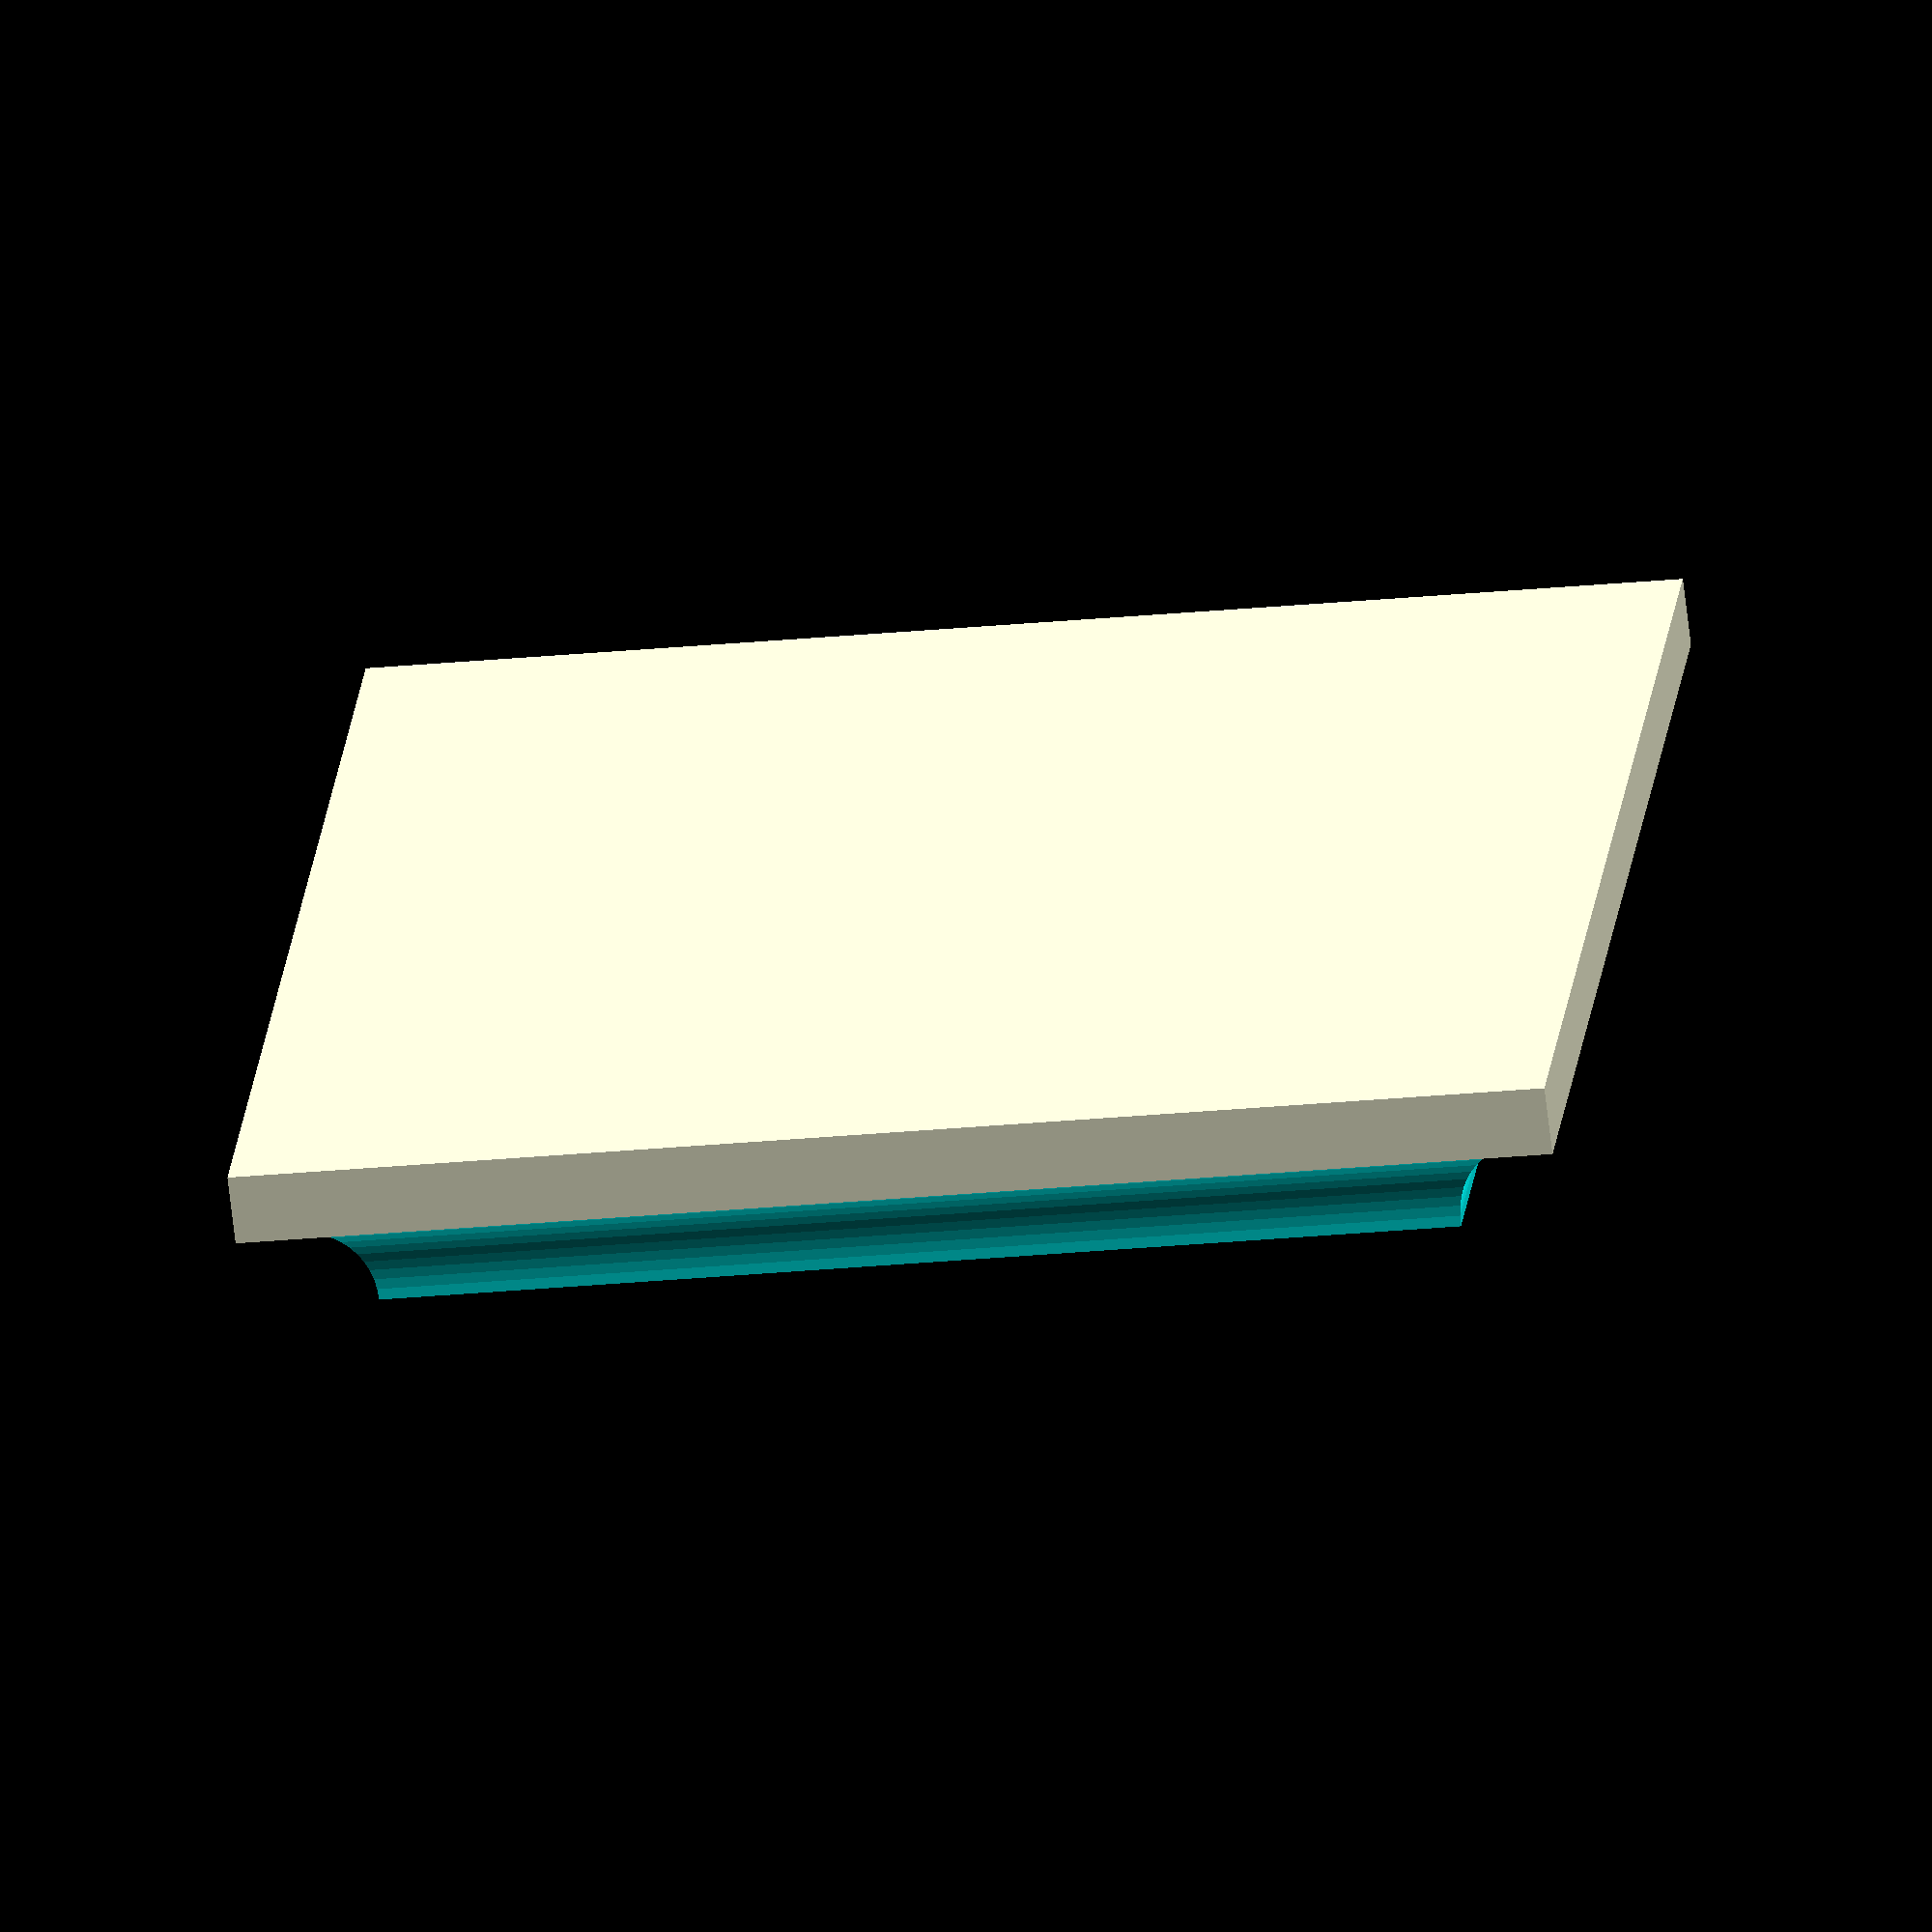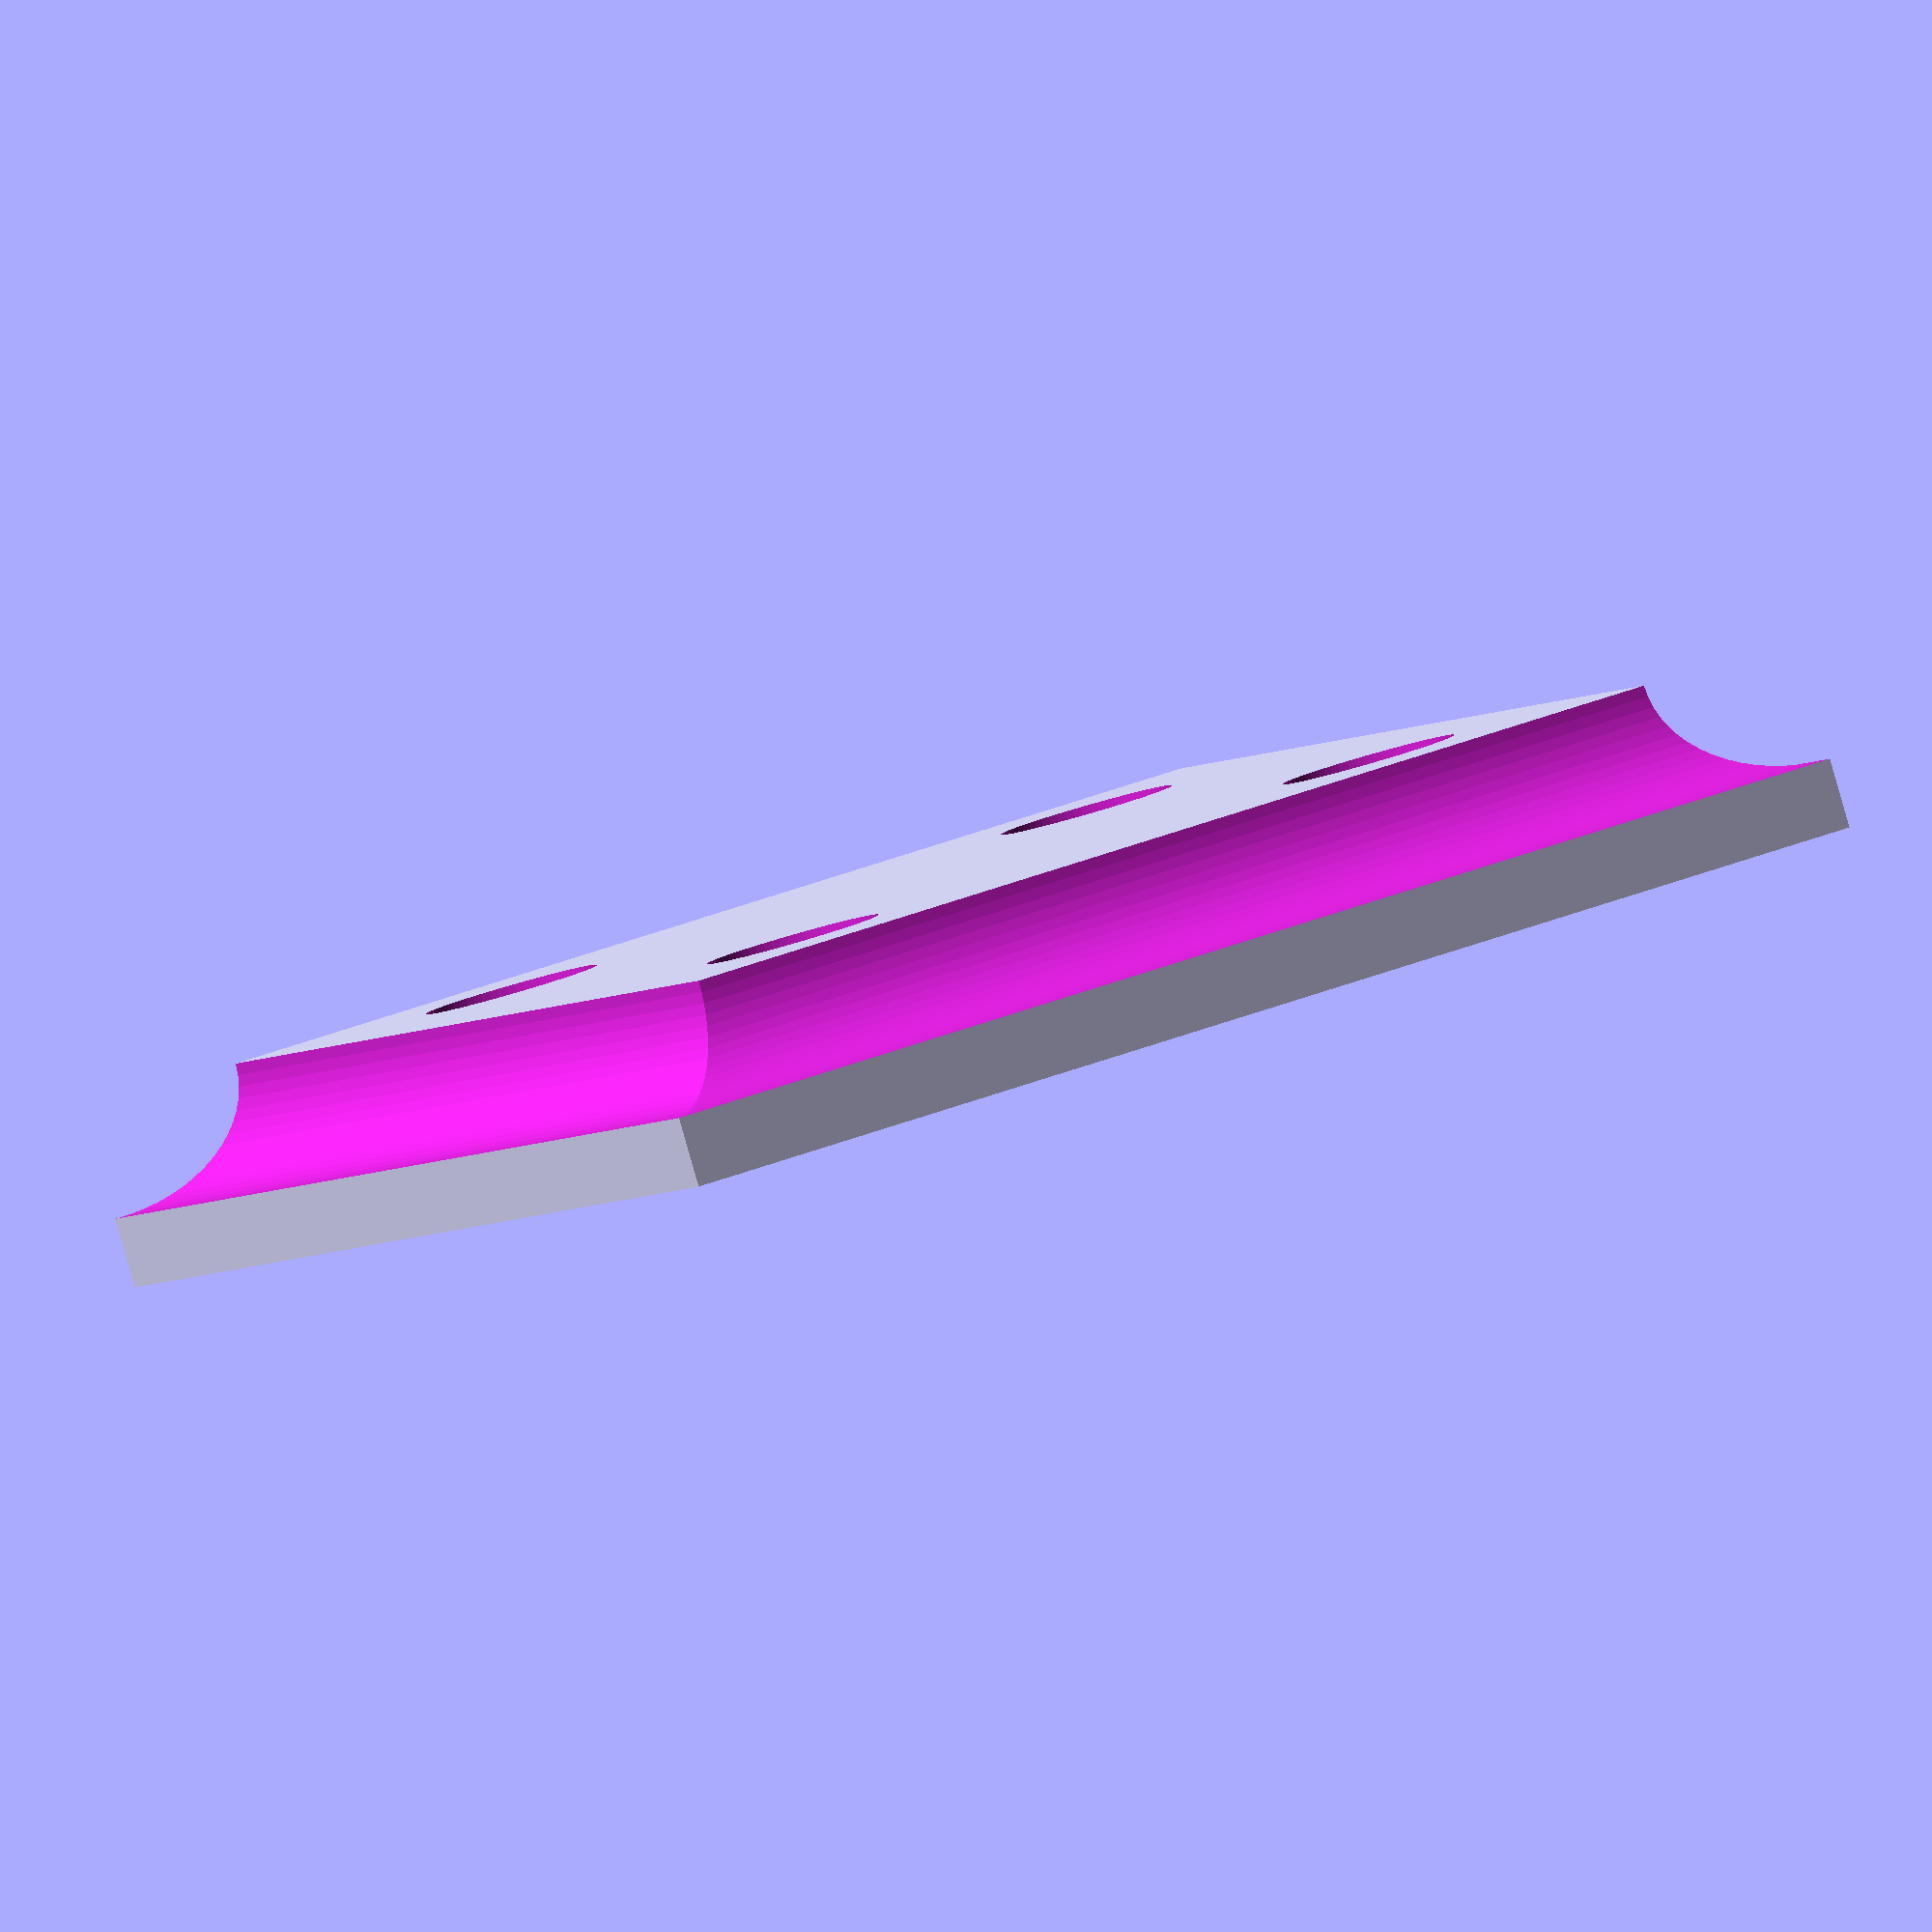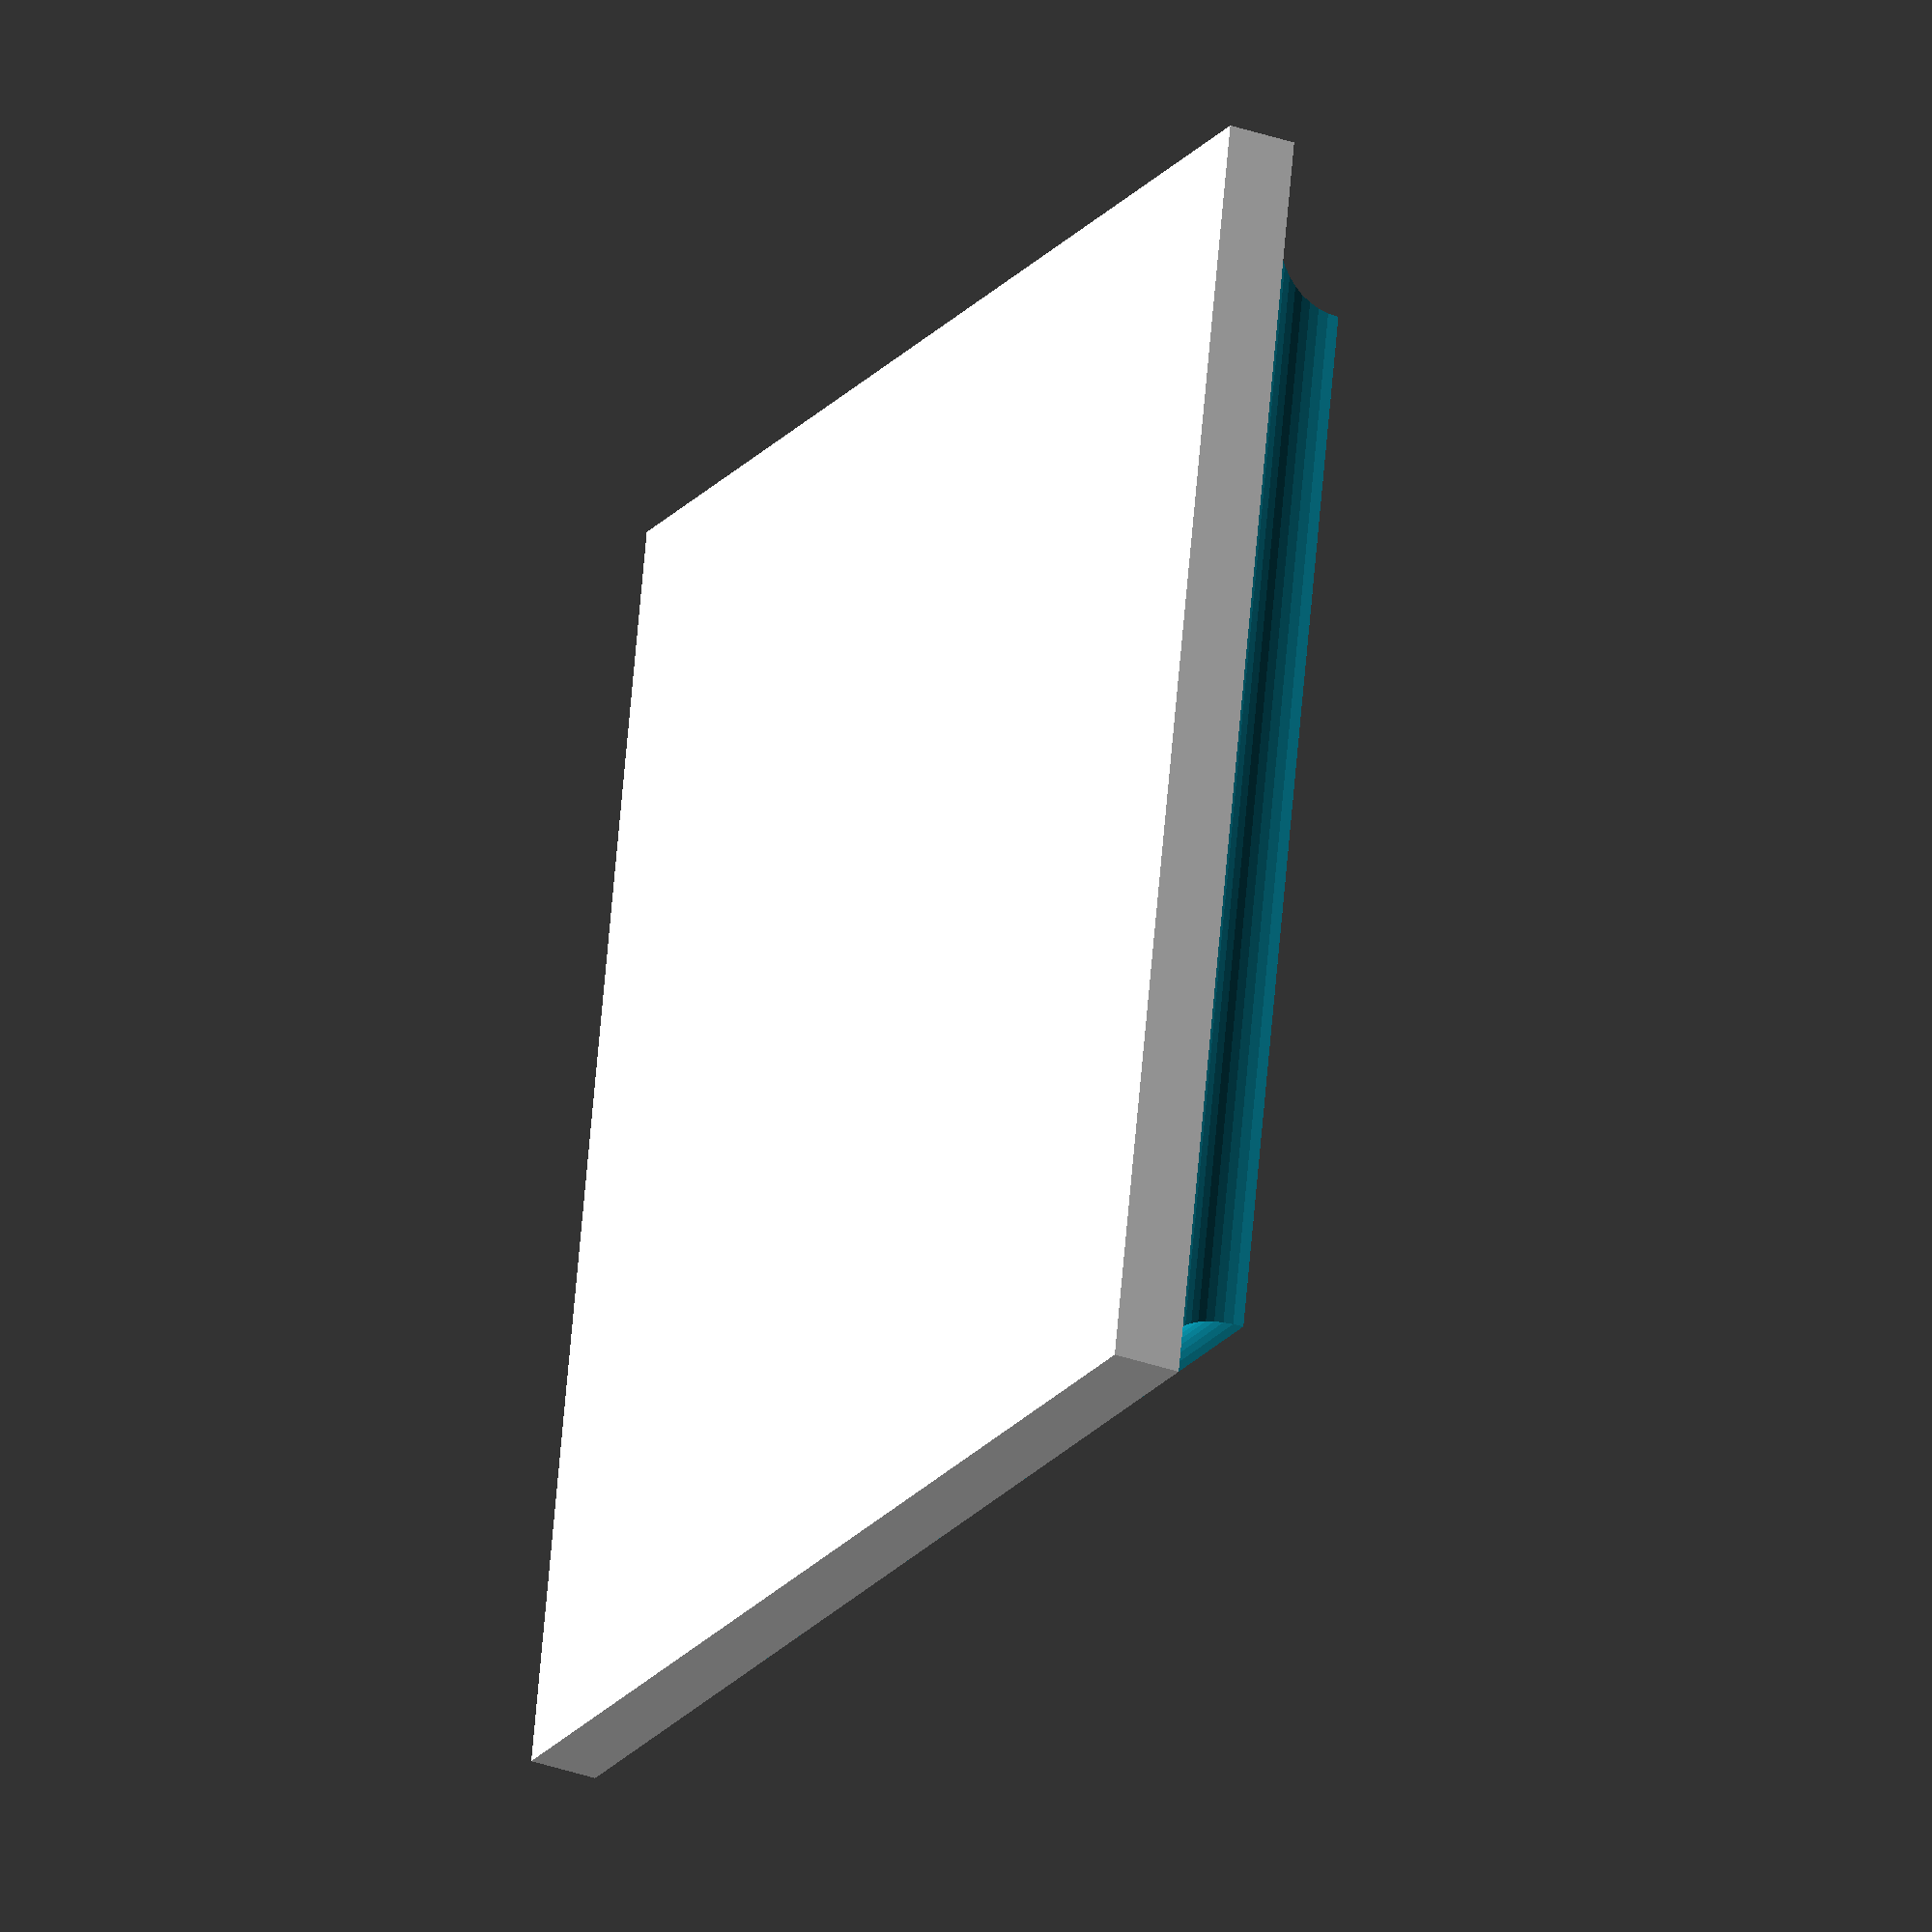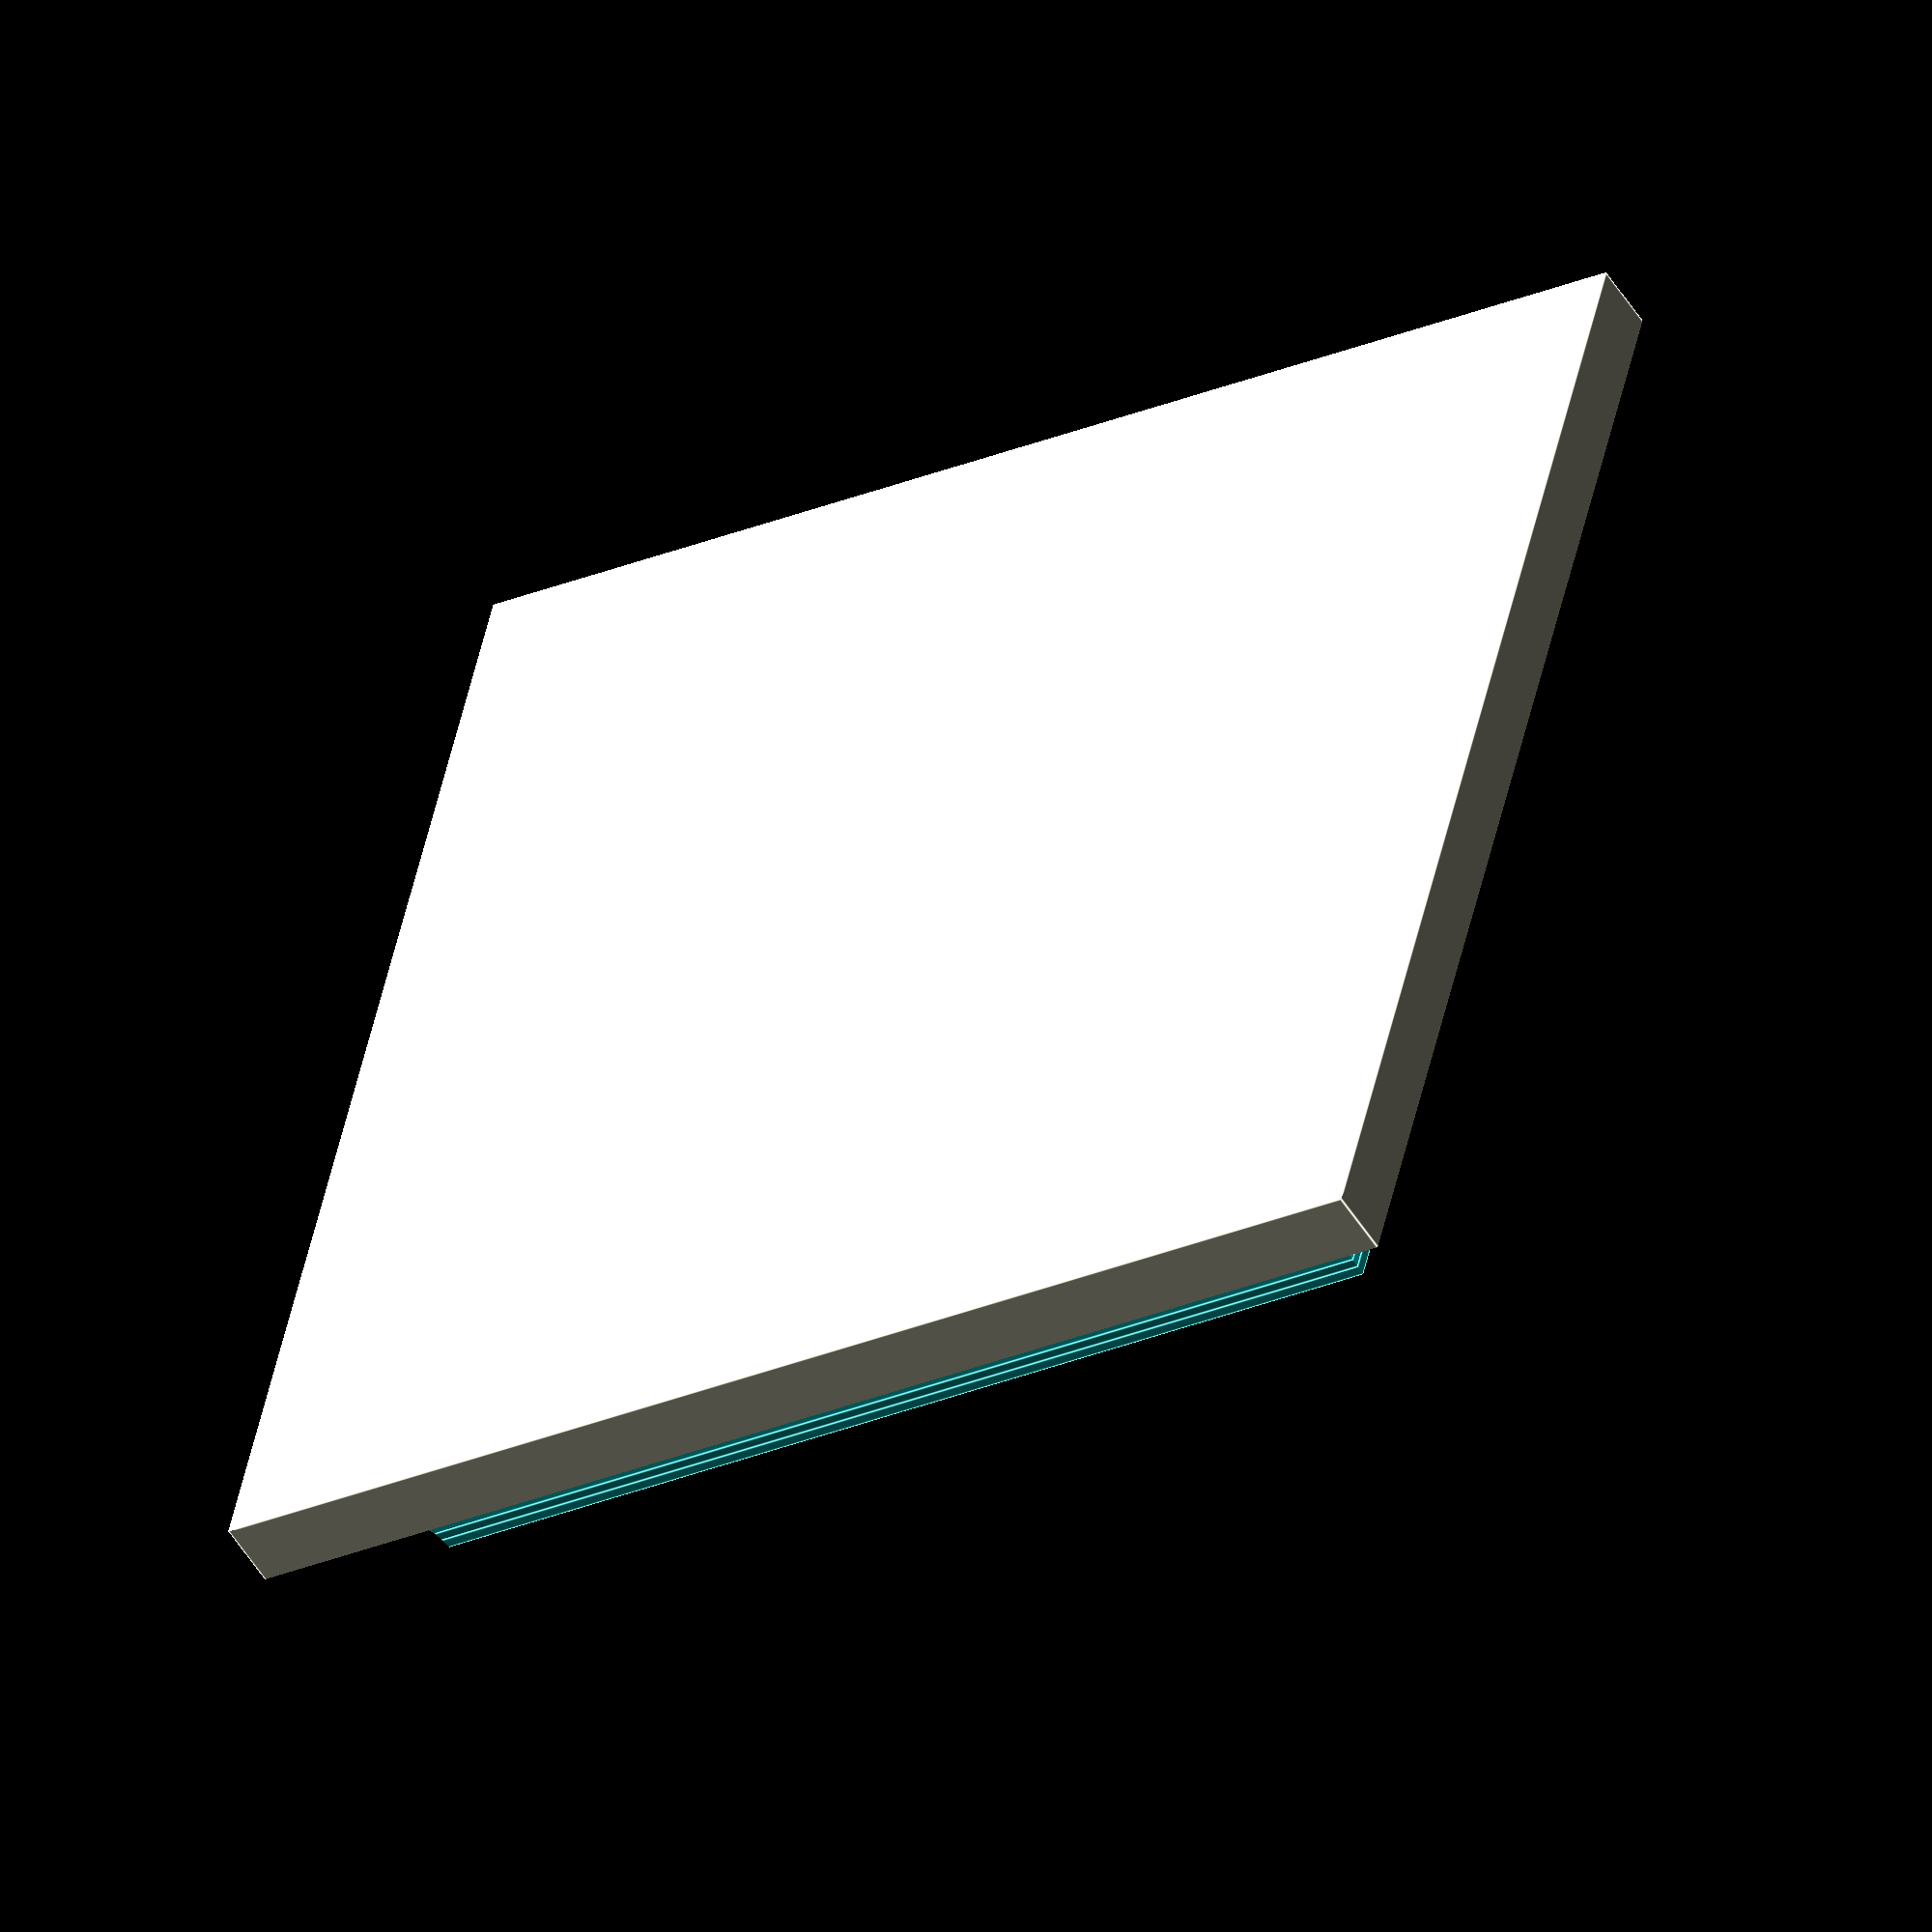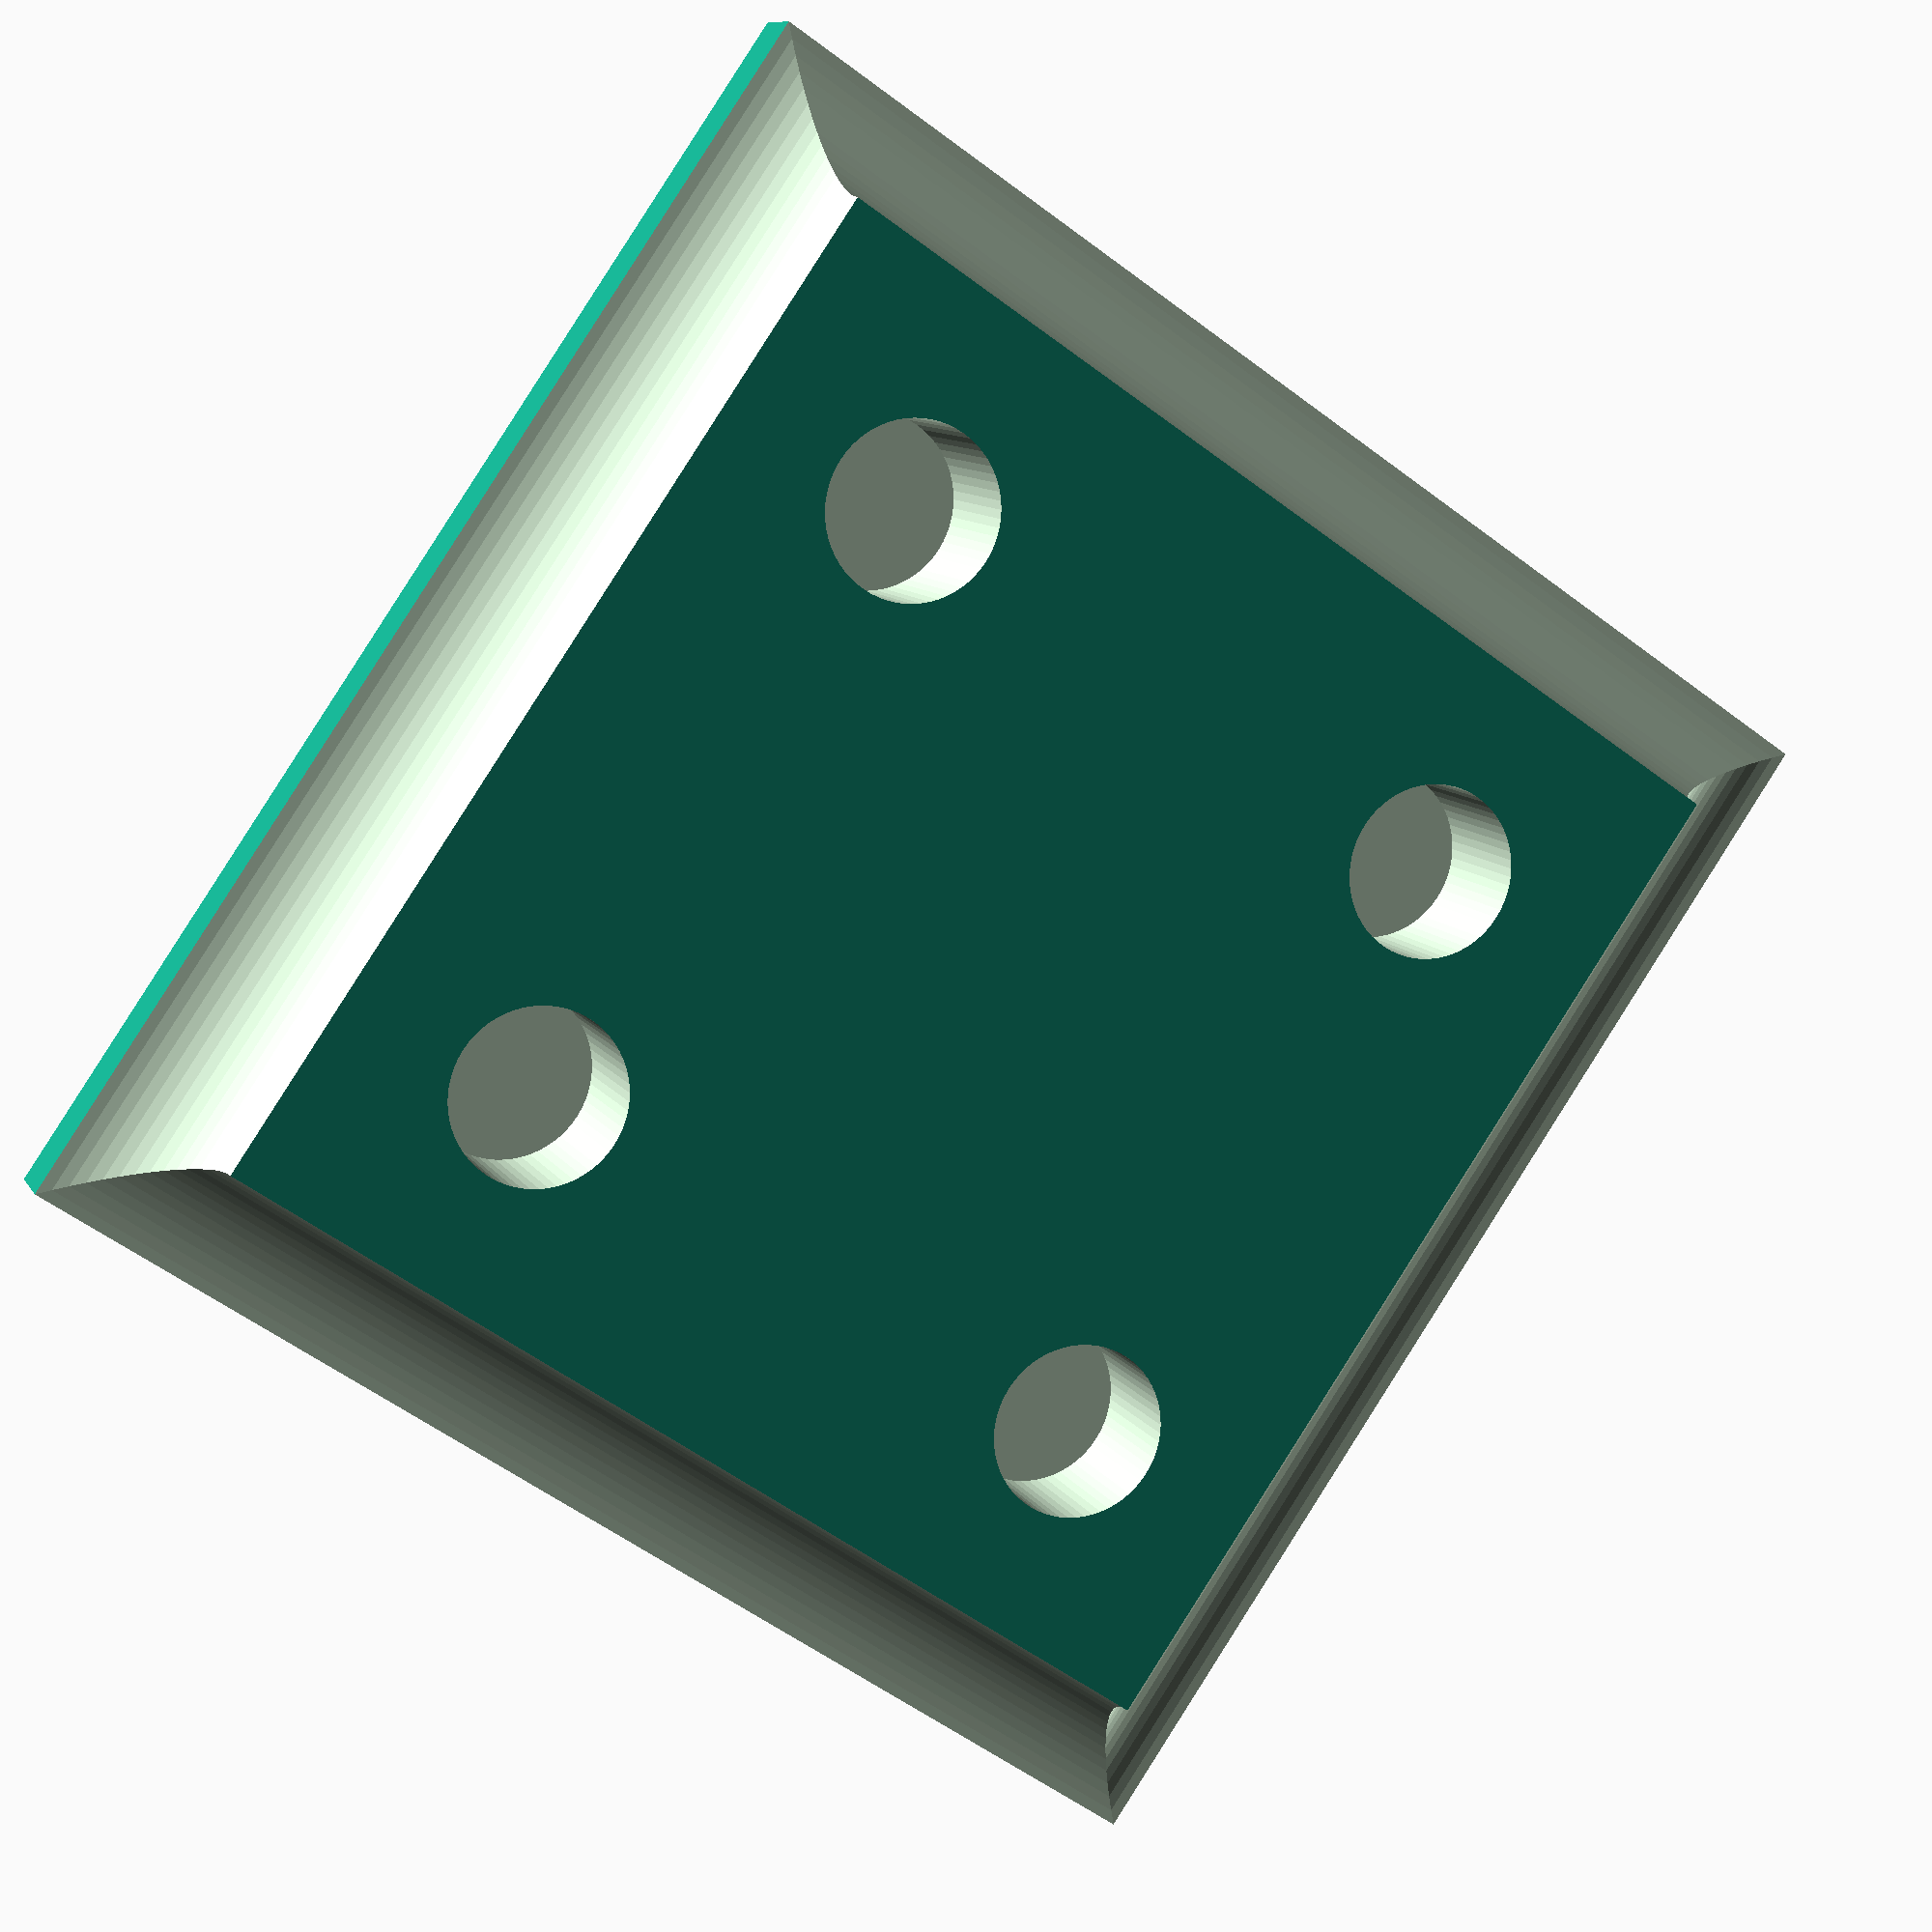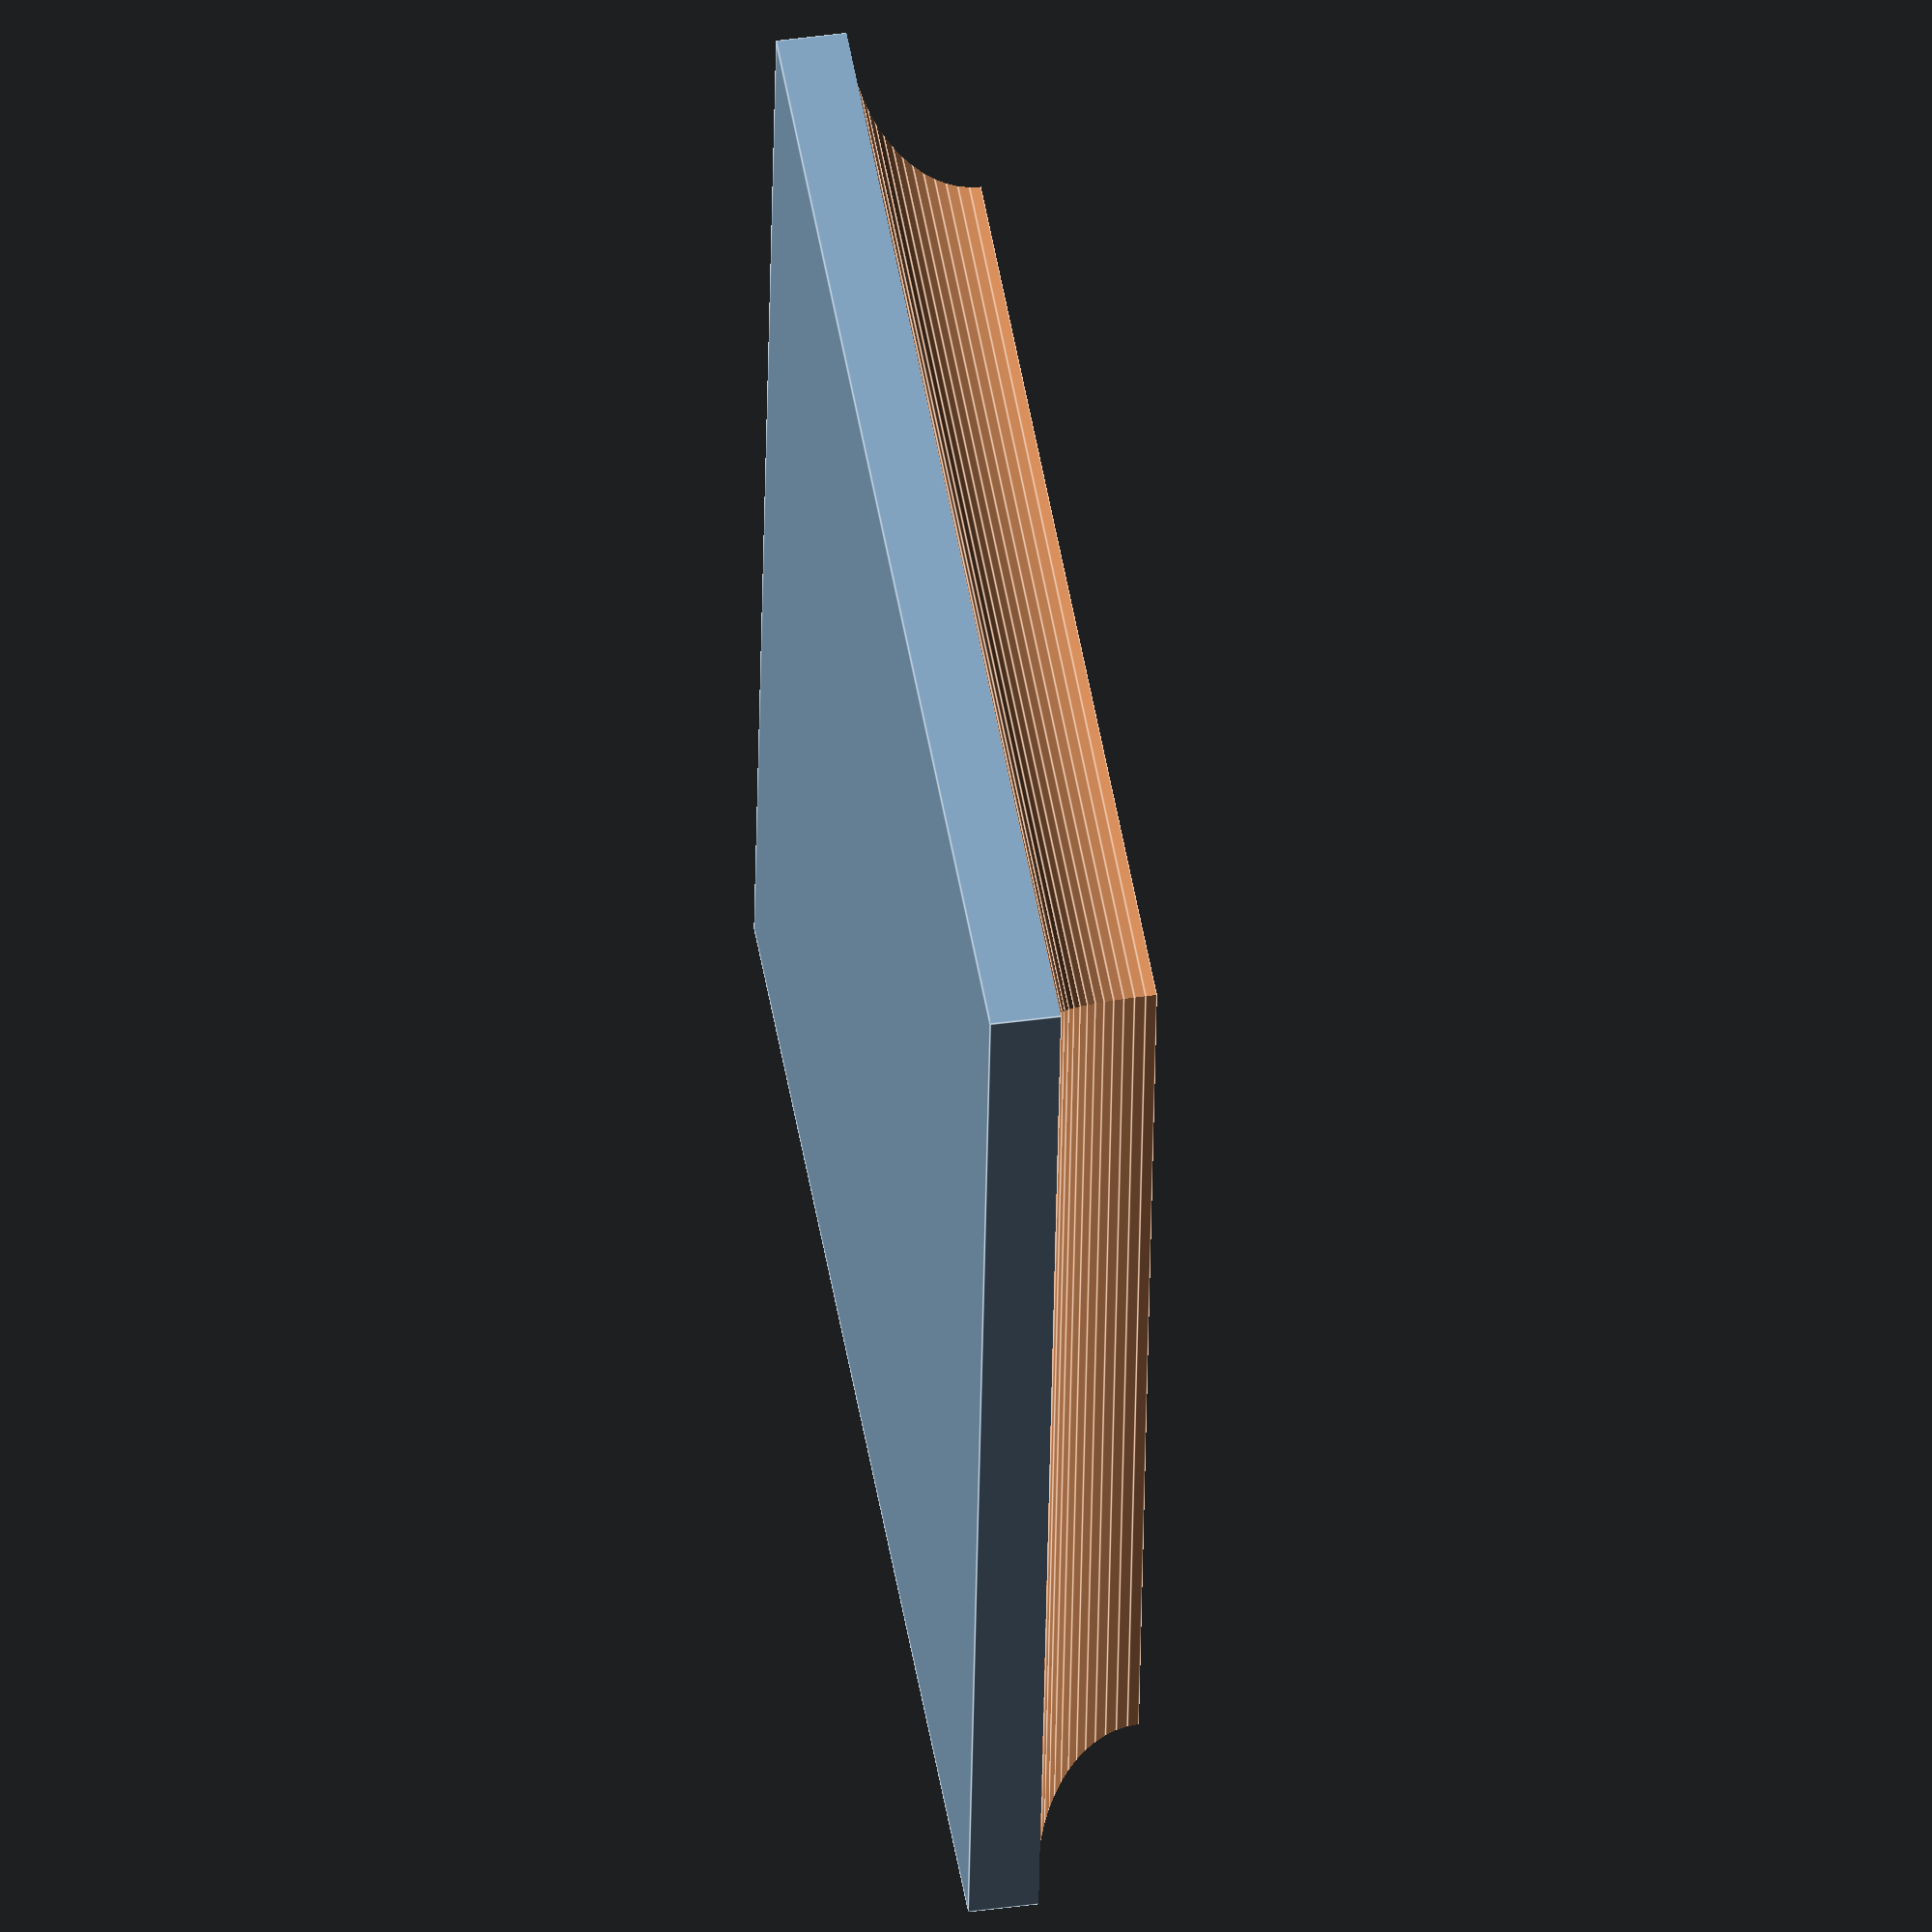
<openscad>
// preview[view:south west, tilt:top diagonal]

/* [Base] */
// Diameter of the 510 pin
pinDiameter = 7.5;
// Depth for the 510 hole
pinDepth = 6;
// Diameter of the Atomizer
outerDiameter = 25;
// Spacing between Atomizers
spacing = 3;
// Rows
rows = 2;
// Columns
columns = 2;

/* [Hidden] */
$fn = 64;
bottomHeight = 2;

/* Calculated */
height = pinDepth + bottomHeight;
length = columns * (outerDiameter + spacing);
width = rows * (outerDiameter + spacing);

difference() {
    cube([length, width, height]);
    
    rotate([0, 90, 0]) {
        translate([-height, 0, -1])
            cylinder(r=5, h = length + 2);
        translate([-height, width, -1])
            cylinder(r=5, h = length + 2);
    }
    
    rotate([-90, 90, 0]) {
        translate([-height, 0, -1])
            cylinder(r=5, h = width + 2);
        translate([-height, -length, -1])
            cylinder(r=5, h = width + 2);
    }
    
    xOffset = ((spacing + outerDiameter) / 2);
    yOffset = ((spacing + outerDiameter) / 2);
    zOffset = height - pinDepth;
    
    for(n =[0:rows - 1]) {
        for(k =[0:columns - 1]) {
            translate([xOffset + (spacing + outerDiameter) * k, yOffset + (spacing + outerDiameter) * n, zOffset])
                cylinder(r  = pinDiameter / 2, h = pinDepth +1);
        }
    }
}

</openscad>
<views>
elev=68.1 azim=354.0 roll=186.6 proj=o view=solid
elev=87.1 azim=333.9 roll=16.0 proj=o view=wireframe
elev=32.3 azim=78.8 roll=243.5 proj=o view=wireframe
elev=231.8 azim=76.6 roll=329.1 proj=o view=edges
elev=170.2 azim=124.5 roll=199.0 proj=p view=wireframe
elev=137.6 azim=264.1 roll=279.3 proj=o view=edges
</views>
